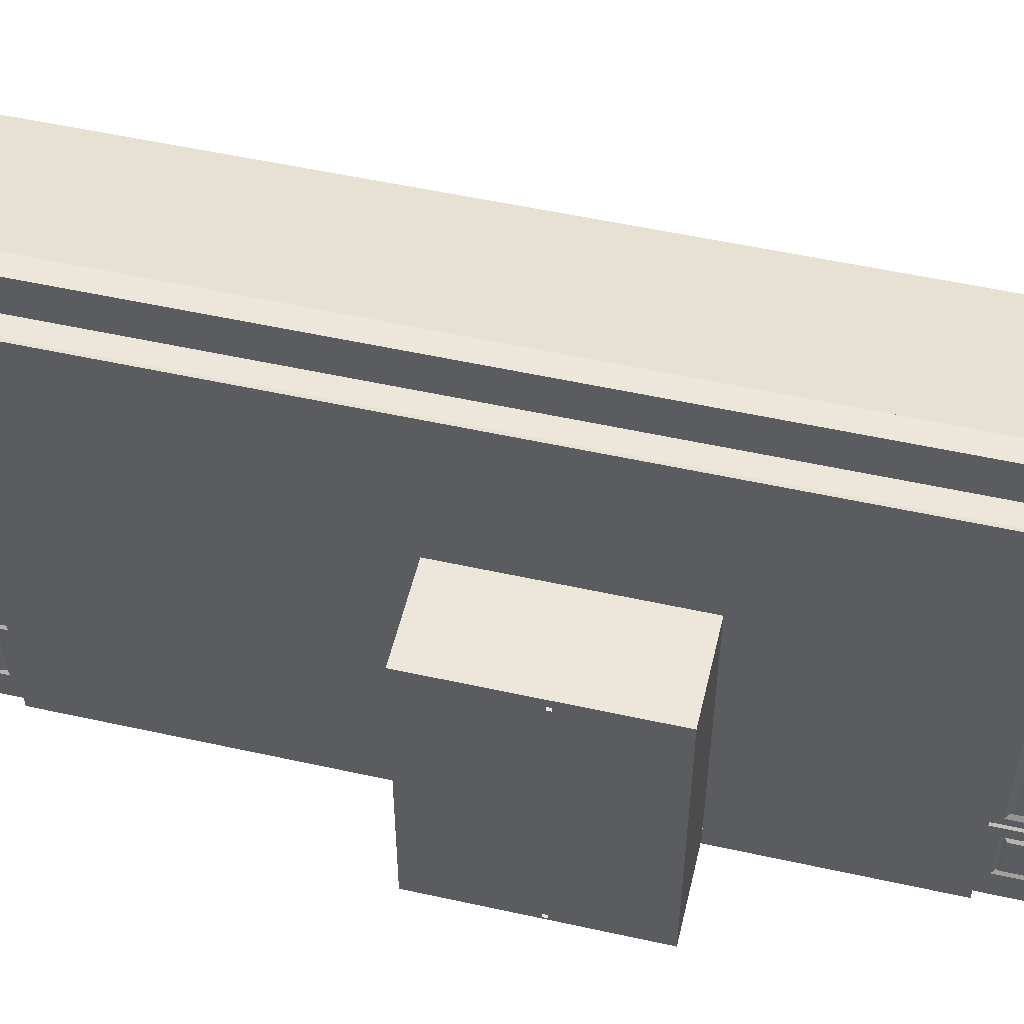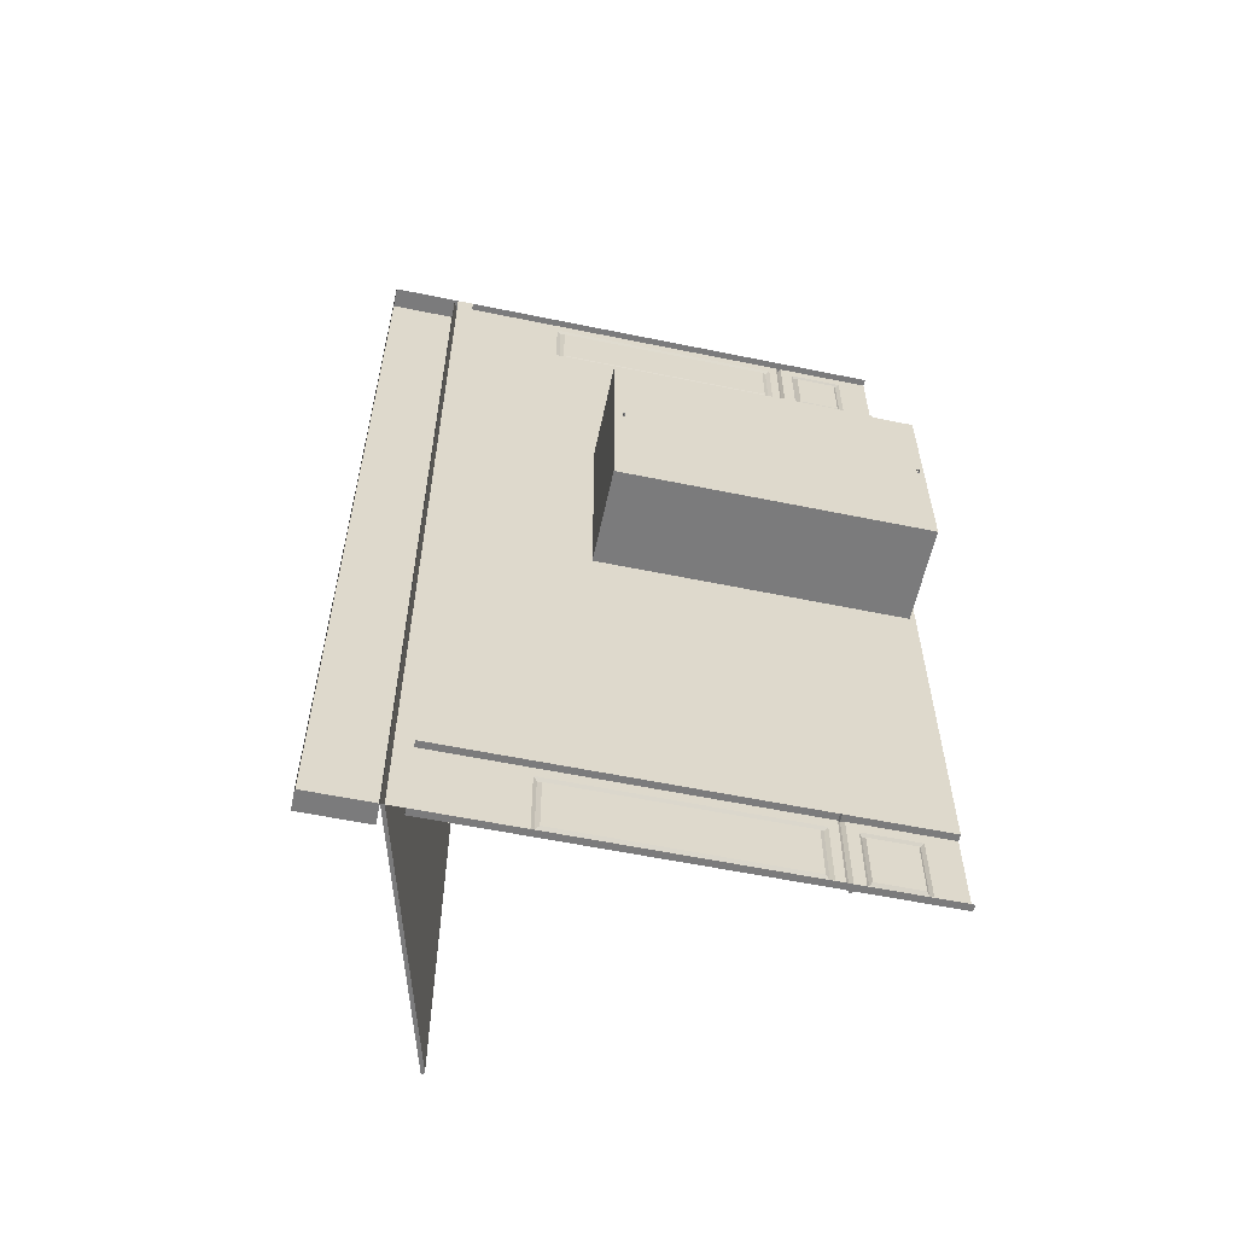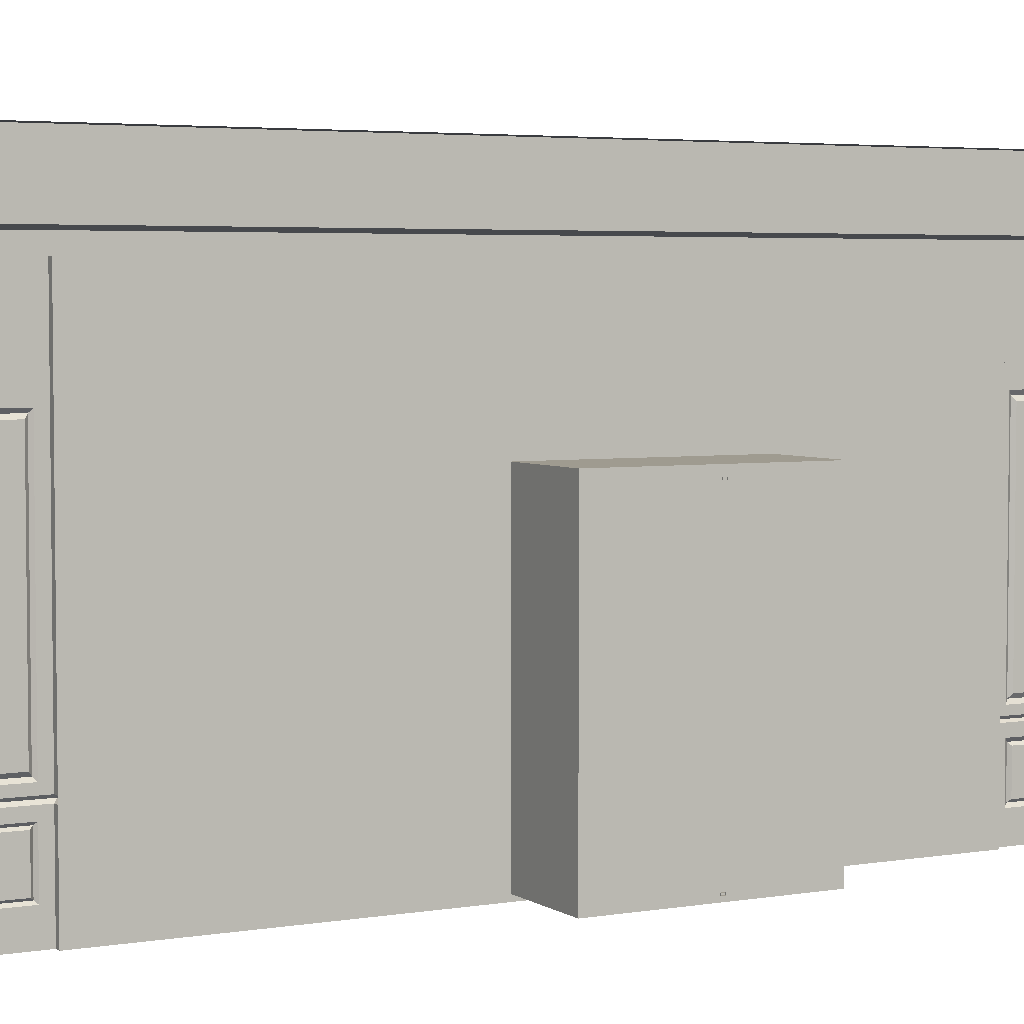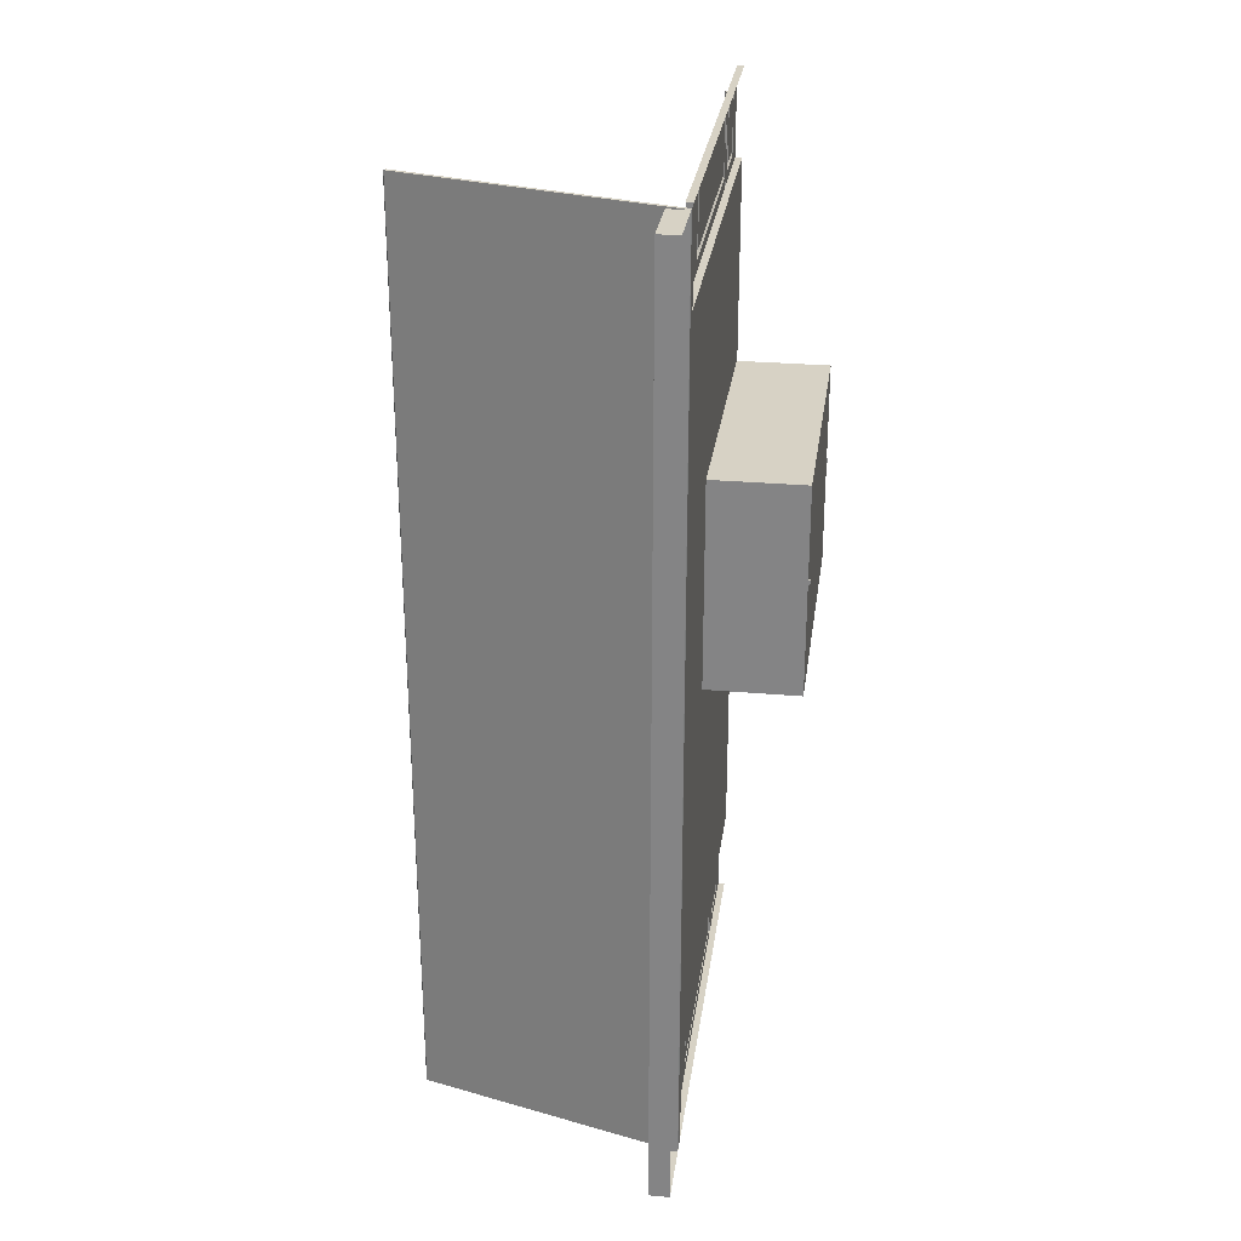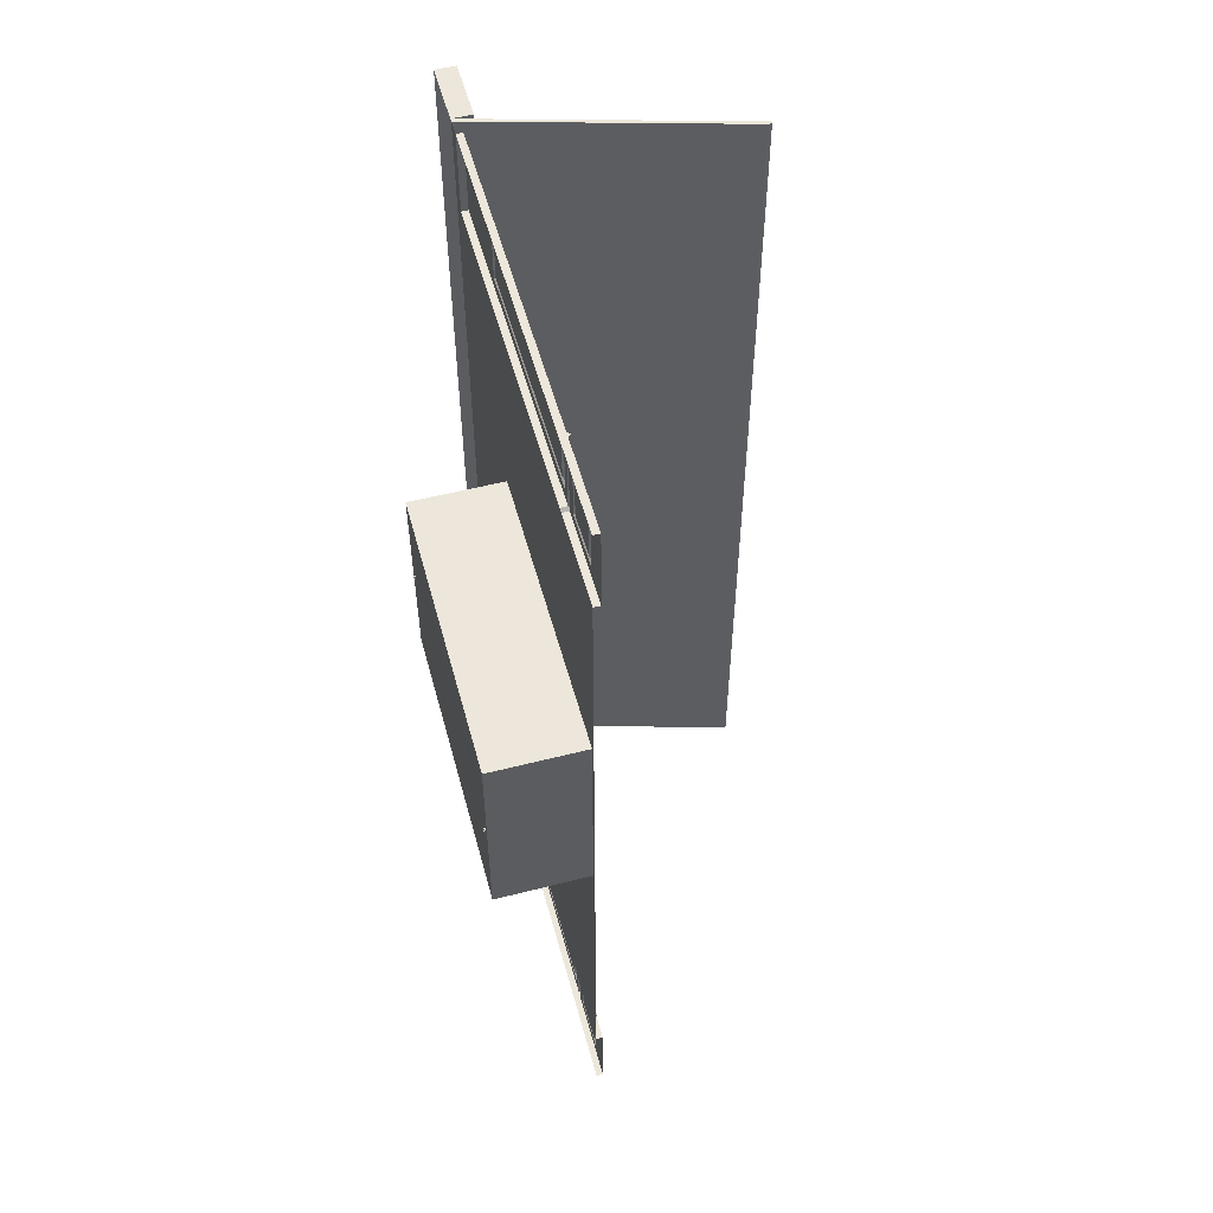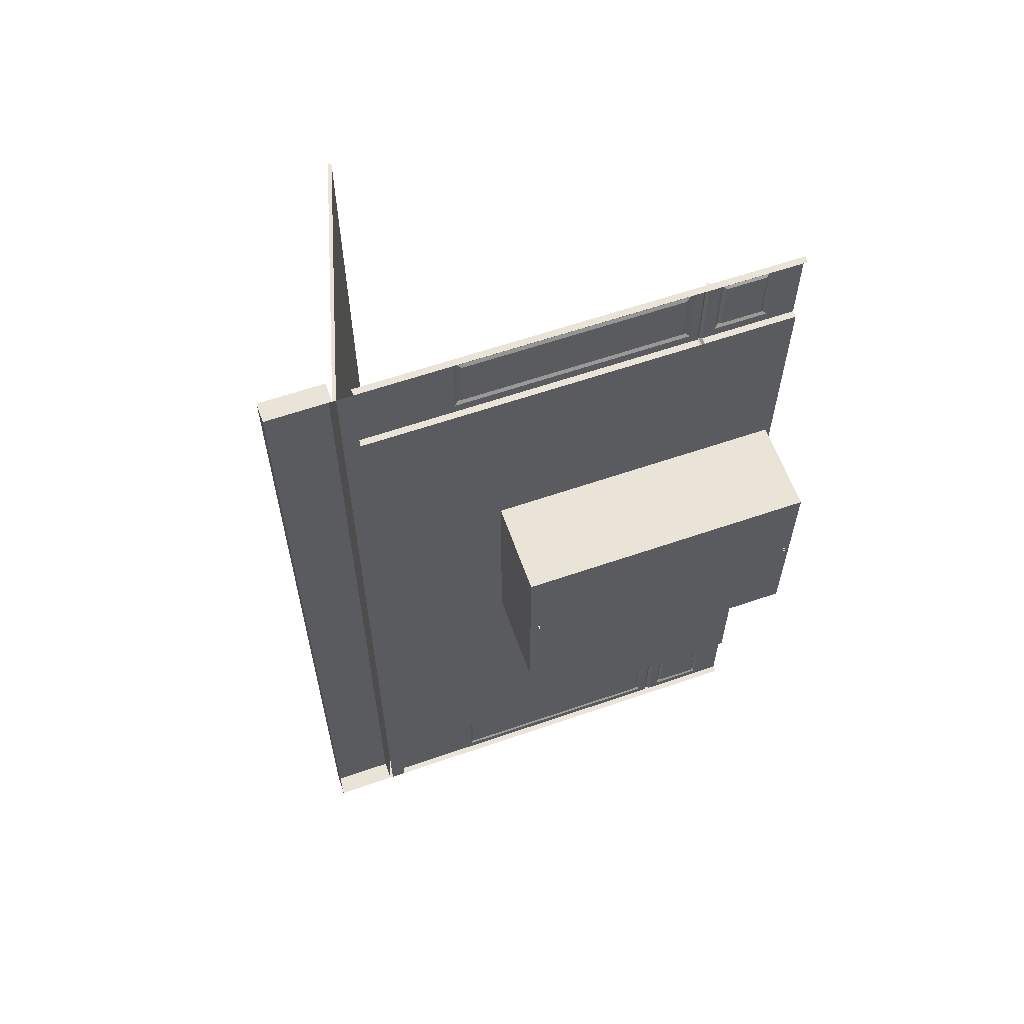
<metadata>
{"format":"obj","ext":"obj","renderer":"f3d","projection":"perspective","resolution":1024,"background":"white","views":[{"elev":53.4,"azim":103.3,"up":"+Z"},{"elev":-58.4,"azim":78.0,"up":"+Y"},{"elev":4.1,"azim":61.6,"up":"+Z"},{"elev":27.2,"azim":7.8,"up":"+Y"},{"elev":53.7,"azim":164.8,"up":"+Y"},{"elev":61.0,"azim":70.6,"up":"+Y"}]}
</metadata>
<code>
v 0.6953 0.4611 2.402
v 0.6953 0.4611 2.419
v 0.7822 0.4611 2.402
v 0.7822 0.4611 2.419
v 0.6953 0.4252 2.402
v 0.6953 0.4252 2.419
v 0.7822 0.4252 2.402
v 0.7822 0.4252 2.419
f 4 3 1
f 6 5 7
f 2 1 5
f 3 7 5
f 8 4 2
f 2 4 1
f 8 6 7
f 6 2 5
f 1 3 5
f 6 8 2
v 0.6953 0.4611 0.08625
v 0.6953 0.4611 0.1036
v 0.7822 0.4611 0.08625
v 0.7822 0.4611 0.1036
v 0.6953 0.4252 0.08625
v 0.6953 0.4252 0.1036
v 0.7822 0.4252 0.08625
v 0.7822 0.4252 0.1036
f 12 11 9
f 14 13 15
f 10 9 13
f 11 15 13
f 16 12 10
f 10 12 9
f 16 14 15
f 14 10 13
f 9 11 13
f 14 16 10
v 0.7283 0.4431 0.07517
v 0.7283 0.4431 2.447
v 0.7245 0.4339 0.07517
v 0.7245 0.4339 2.447
v 0.7153 0.4301 0.07517
v 0.7153 0.4301 2.447
v 0.706 0.4339 0.07517
v 0.706 0.4339 2.447
v 0.7022 0.4431 0.07517
v 0.7022 0.4431 2.447
v 0.706 0.4523 0.07517
v 0.706 0.4523 2.447
v 0.7153 0.4561 0.07517
v 0.7153 0.4561 2.447
v 0.7245 0.4523 0.07517
v 0.7245 0.4523 2.447
f 18 20 19
f 20 22 21
f 22 24 23
f 24 26 25
f 26 28 27
f 28 30 29
f 30 24 22
f 32 18 17
f 30 32 31
f 23 29 31
f 17 18 19
f 19 20 21
f 21 22 23
f 23 24 25
f 25 26 27
f 27 28 29
f 22 20 30
f 18 32 30
f 30 28 26
f 26 24 30
f 20 18 30
f 31 32 17
f 29 30 31
f 31 17 19
f 19 21 31
f 23 25 27
f 27 29 23
f 31 21 23
v 0 -3.887 4.304
v 0 3.672 4.304
v 0 3.672 0
v 0 -3.887 0
v 0 -3.887 3.779
v 0 3.672 3.779
v -0.1669 -3.887 4.304
v -0.1669 3.672 4.304
v -0.1669 -3.887 3.779
v -0.1669 3.672 3.779
v 0 1.261 4.304
v 0 1.261 0
v 0 1.261 3.779
v -0.1669 1.261 4.304
v -0.1669 1.261 3.779
v 0 -0.4793 3.779
v -0.1669 -0.4793 3.779
v 0 -0.4793 4.304
v 0 -0.4793 0
v -0.1669 -0.4793 4.304
v 0 -3.887 2.49
v 0 3.672 2.49
v 0 1.261 2.49
v 0 -0.4793 2.49
v 0 2.949 4.304
v 0 2.949 0
v -0.1669 2.949 4.304
v 0 2.949 3.779
v -0.1669 2.949 3.779
v 0 2.949 2.49
v 0 -3.158 3.779
v -0.1669 -3.158 3.779
v 0 -3.158 4.304
v 0 -3.158 0
v -0.1669 -3.158 4.304
v 0 -3.158 2.49
v 0 3.672 3.618
v 0 1.261 3.618
v 0 -0.4793 3.618
v 0 -3.887 3.618
v 0 2.949 3.618
v 0 -3.158 3.618
v -0.05553 -3.887 2.49
v -0.05553 -3.887 0
v -0.05553 2.949 0
v -0.05553 3.672 0
v -0.05553 -3.887 3.618
v -0.05553 3.672 2.49
v -0.05553 -3.158 2.49
v -0.05553 2.949 2.49
v -0.05553 -3.158 0
v -0.05553 3.672 3.618
v -0.05553 2.949 3.618
v -0.05553 -3.158 3.618
v 0.7702 1.261 2.49
v 0.7702 1.261 0.04689
v 0 -0.4793 0.04689
v 0 1.261 0.04689
v -0.07968 2.925 0.7961
v 0 2.925 0.7961
v -0.07968 3.672 0.7961
v -0.07968 -3.134 0.7941
v 0 -3.134 0.7941
v -0.07968 -3.887 0.7941
v -0.05553 -3.887 0.769
v -0.05553 -3.158 0.769
v 0 -3.158 0.769
v 0 -3.158 0.8176
v -0.05553 -3.158 0.8176
v -0.05553 -3.887 0.8176
v -0.05553 2.949 0.7775
v 0 2.949 0.7775
v -0.05553 3.672 0.7775
v 0 2.949 0.8194
v -0.05553 3.672 0.8194
v -0.05553 2.949 0.8194
v 0.7702 -0.4793 0.04689
v 0.7702 -0.4793 2.49
v -2.105 2.949 3.15
v -2.105 -0.4793 3.15
v -2.121 -0.4793 3.176
v -2.121 3.672 3.176
v -2.105 1.261 3.15
v -2.105 3.672 3.15
v 0 -3.887 3.75
v 0 -3.158 3.75
v -2.129 -3.158 3.158
v -2.129 -3.887 3.158
v -2.129 3.672 3.158
v -2.129 1.261 3.158
v -2.129 -0.4793 3.158
v -2.129 2.949 3.158
v -2.105 -3.887 3.15
v -2.105 -3.158 3.15
v -2.121 1.261 3.176
v -2.121 2.949 3.176
v -2.121 -3.887 3.176
v -2.121 -3.158 3.176
v 0 2.949 3.75
v 0 -0.4793 3.75
v 0 1.261 3.75
v 0 3.672 3.75
v -0.05553 -3.292 0.6408
v -0.05553 -3.292 0.2825
v -0.05553 3.582 0.6813
v -0.05553 3.033 0.6813
v -0.05553 -3.809 0.6813
v -0.05553 -3.809 0.2421
v -0.05553 -3.247 0.2421
v -0.07796 -3.27 0.6598
v -0.07797 -3.27 0.2636
v -0.05553 -3.247 0.6813
v -0.05553 3.033 0.2421
v -0.07796 -3.78 0.2636
v -0.07796 -3.78 0.6598
v -0.05553 3.582 0.2421
v -0.05553 -3.758 0.2825
v -0.05553 -3.758 0.6408
v -0.07797 3.561 0.6519
v -0.07797 3.061 0.6519
v -0.07797 3.061 0.2714
v -0.07797 3.561 0.2714
v -0.05553 3.537 0.6295
v -0.05553 3.085 0.6295
v -0.05553 3.085 0.2939
v -0.05553 3.537 0.2939
v -0.05553 3.582 2.49
v -0.05553 3.033 2.49
v -0.05553 -3.247 2.49
v -0.05553 -3.809 2.49
v -0.0768 -3.785 0.9161
v -0.0768 -3.272 0.9161
v -0.0768 -3.785 2.809
v -0.0768 -3.272 2.809
v -0.05553 3.033 0.8883
v -0.05553 3.582 0.8883
v -0.05553 3.033 2.837
v -0.05553 3.582 2.837
v -0.05553 -3.76 0.9468
v -0.05553 -3.296 0.9468
v -0.05553 -3.809 0.8883
v -0.05553 -3.247 0.8883
v -0.05553 -3.809 2.837
v -0.05553 -3.247 2.837
v -0.05553 -3.76 2.778
v -0.05553 -3.296 2.778
v -0.0768 3.059 0.9221
v -0.0768 3.556 0.9221
v -0.0768 3.059 2.803
v -0.0768 3.556 2.803
v -0.05553 3.088 0.9563
v -0.05553 3.527 0.9563
v -0.05553 3.088 2.769
v -0.05553 3.527 2.769
f 42 40 34
f 118 126 112
f 59 40 42
f 61 42 38
f 39 41 37
f 67 39 33
f 59 46 43
f 49 47 45
f 52 46 47
f 130 129 37
f 115 111 131
f 67 52 49
f 64 49 48
f 46 52 50
f 109 88 90
f 79 75 53
f 40 59 57
f 47 61 60
f 46 59 61
f 111 116 134
f 81 86 74
f 41 64 63
f 39 67 64
f 114 128 60
f 52 67 65
f 104 103 77
f 70 73 62
f 74 71 56
f 71 70 55
f 85 82 62
f 167 168 108
f 96 94 98
f 172 178 166
f 165 163 173
f 101 81 68
f 86 79 72
f 102 97 36
f 105 107 35
f 84 85 73
f 80 84 69
f 134 116 114
f 44 51 89
f 103 91 93
f 108 91 92
f 98 94 95
f 173 174 102
f 83 98 99
f 76 140 141
f 96 102 101
f 95 94 101
f 103 138 145
f 92 91 103
f 62 82 108
f 108 107 93
f 87 110 56
f 128 114 121
f 119 123 112
f 125 129 120
f 123 122 115
f 122 124 111
f 129 130 119
f 128 127 45
f 124 121 116
f 110 87 88
f 125 126 118
f 58 44 55
f 121 114 116
f 128 124 122
f 120 119 126
f 118 132 71
f 90 88 87
f 127 113 48
f 113 130 63
f 129 125 117
f 56 110 109
f 130 113 123
f 117 118 74
f 131 134 69
f 148 105 78
f 144 97 98
f 150 149 146
f 139 147 146
f 141 143 142
f 146 143 141
f 144 142 147
f 135 136 149
f 136 135 142
f 146 149 136
f 135 150 147
f 153 154 148
f 157 158 154
f 152 153 145
f 148 154 151
f 137 151 152
f 158 157 156
f 155 156 152
f 158 155 151
f 156 157 153
f 133 131 73
f 132 133 70
f 127 122 123
f 112 115 133
f 51 66 68
f 163 164 174
f 174 164 166
f 84 170 85
f 166 165 175
f 86 176 79
f 178 172 171
f 178 177 165
f 177 171 163
f 171 172 164
f 169 181 179
f 184 186 182
f 179 180 168
f 182 181 169
f 180 182 170
f 185 186 184
f 179 183 184
f 185 183 179
f 186 185 181
f 38 42 34
f 132 118 112
f 61 59 42
f 60 61 38
f 33 39 37
f 65 67 33
f 57 59 43
f 48 49 45
f 49 52 47
f 63 130 37
f 133 115 131
f 64 67 49
f 63 64 48
f 43 46 50
f 89 109 90
f 72 79 53
f 34 40 57
f 45 47 60
f 47 46 61
f 131 111 134
f 68 81 74
f 37 41 63
f 41 39 64
f 38 114 60
f 50 52 65
f 58 104 77
f 55 70 62
f 68 74 56
f 56 71 55
f 73 85 62
f 108 82 167
f 159 80 168
f 82 160 167
f 168 80 107
f 107 108 168
f 97 96 98
f 164 172 166
f 175 165 173
f 100 101 68
f 74 86 72
f 36 53 102
f 102 96 97
f 53 75 102
f 97 76 36
f 54 35 107
f 105 93 107
f 35 78 105
f 107 80 54
f 69 84 73
f 54 80 69
f 38 134 114
f 90 44 89
f 105 103 93
f 106 108 92
f 99 98 95
f 102 75 173
f 161 81 174
f 75 162 173
f 174 81 101
f 101 102 174
f 66 83 99
f 76 97 140
f 141 83 76
f 97 139 140
f 94 96 101
f 100 95 101
f 103 105 137
f 145 77 103
f 103 137 138
f 104 92 103
f 106 62 108
f 91 108 93
f 55 87 56
f 124 128 121
f 126 119 112
f 112 123 115
f 115 122 111
f 120 129 119
f 60 128 45
f 111 124 116
f 109 110 88
f 117 125 118
f 62 58 55
f 127 128 122
f 125 120 126
f 74 118 71
f 55 90 87
f 45 127 48
f 48 113 63
f 37 129 117
f 89 56 109
f 119 130 123
f 72 117 74
f 73 131 69
f 78 77 148
f 148 137 105
f 77 145 148
f 98 83 141
f 144 139 97
f 98 141 144
f 147 150 146
f 140 139 146
f 144 141 142
f 140 146 141
f 139 144 147
f 150 135 149
f 143 136 142
f 143 146 136
f 142 135 147
f 145 153 148
f 153 157 154
f 138 152 145
f 137 148 151
f 138 137 152
f 155 158 156
f 151 155 152
f 154 158 151
f 152 156 153
f 70 133 73
f 71 132 70
f 113 127 123
f 132 112 133
f 56 51 68
f 173 163 174
f 176 174 166
f 160 82 169
f 84 80 170
f 169 82 85
f 80 159 170
f 169 85 170
f 176 166 175
f 162 75 175
f 86 81 176
f 175 75 79
f 81 161 176
f 175 79 176
f 177 178 171
f 166 178 165
f 165 177 163
f 163 171 164
f 167 169 179
f 180 184 182
f 167 179 168
f 170 182 169
f 168 180 170
f 183 185 184
f 180 179 184
f 181 185 179
f 182 186 181

</code>
